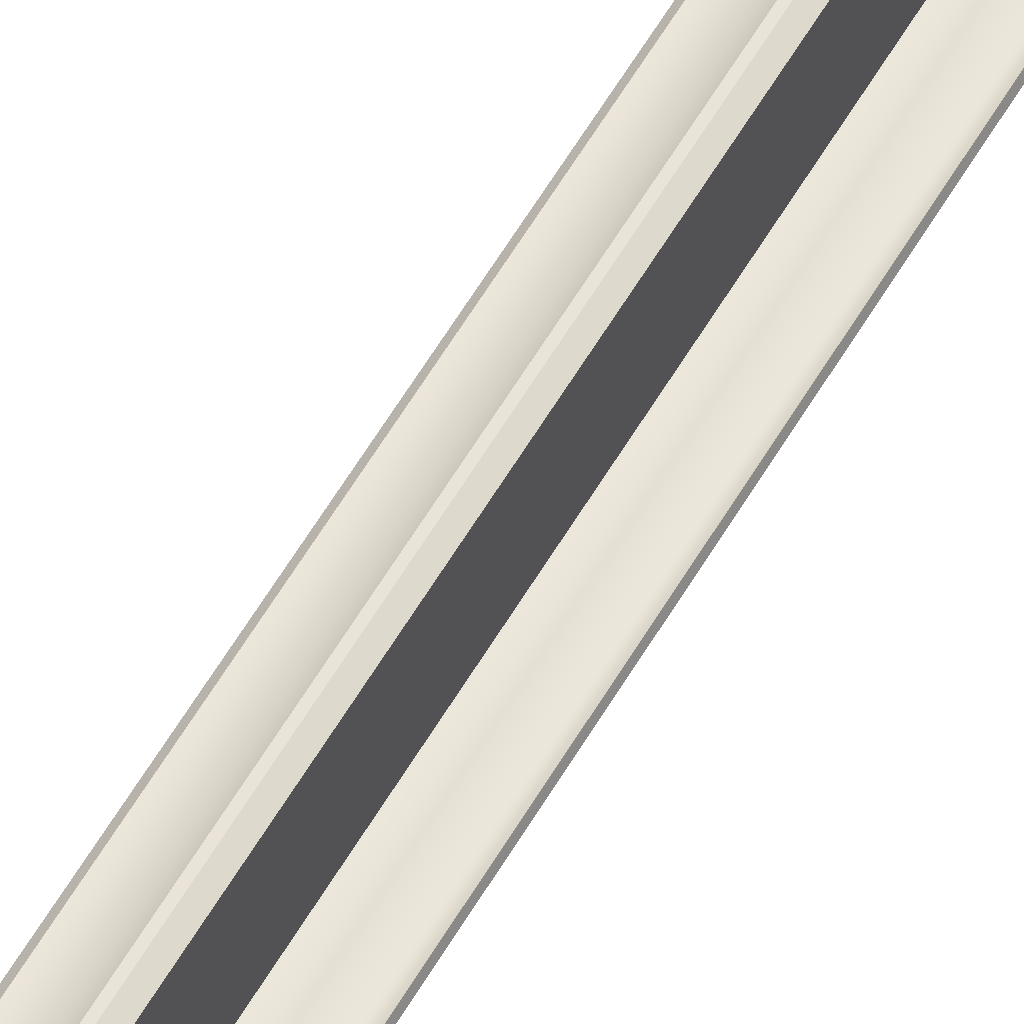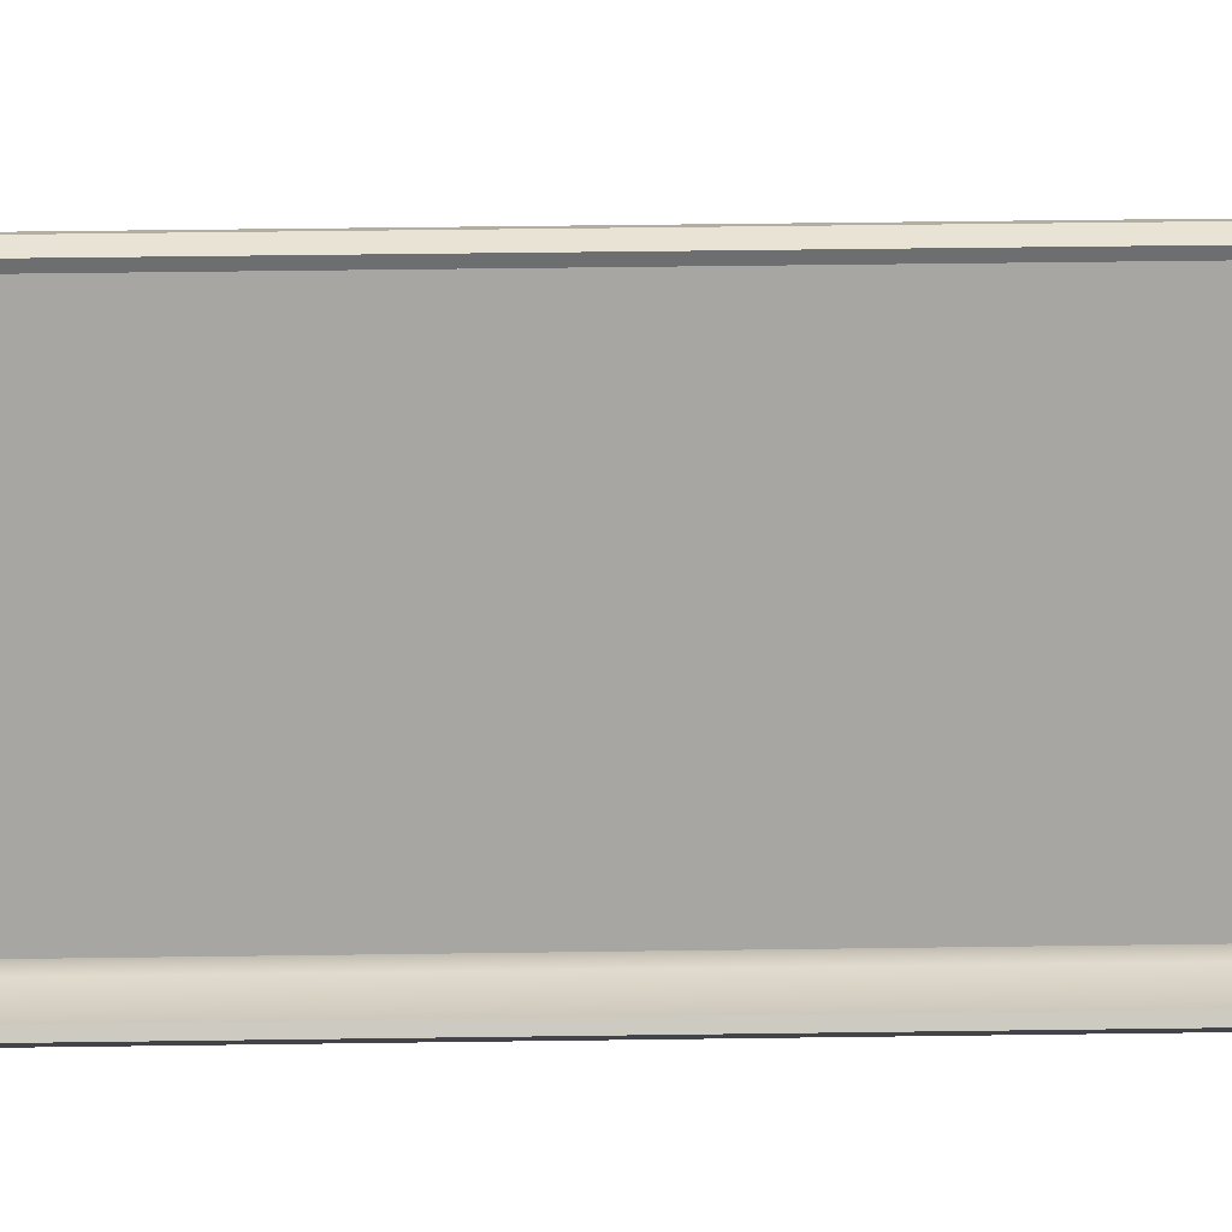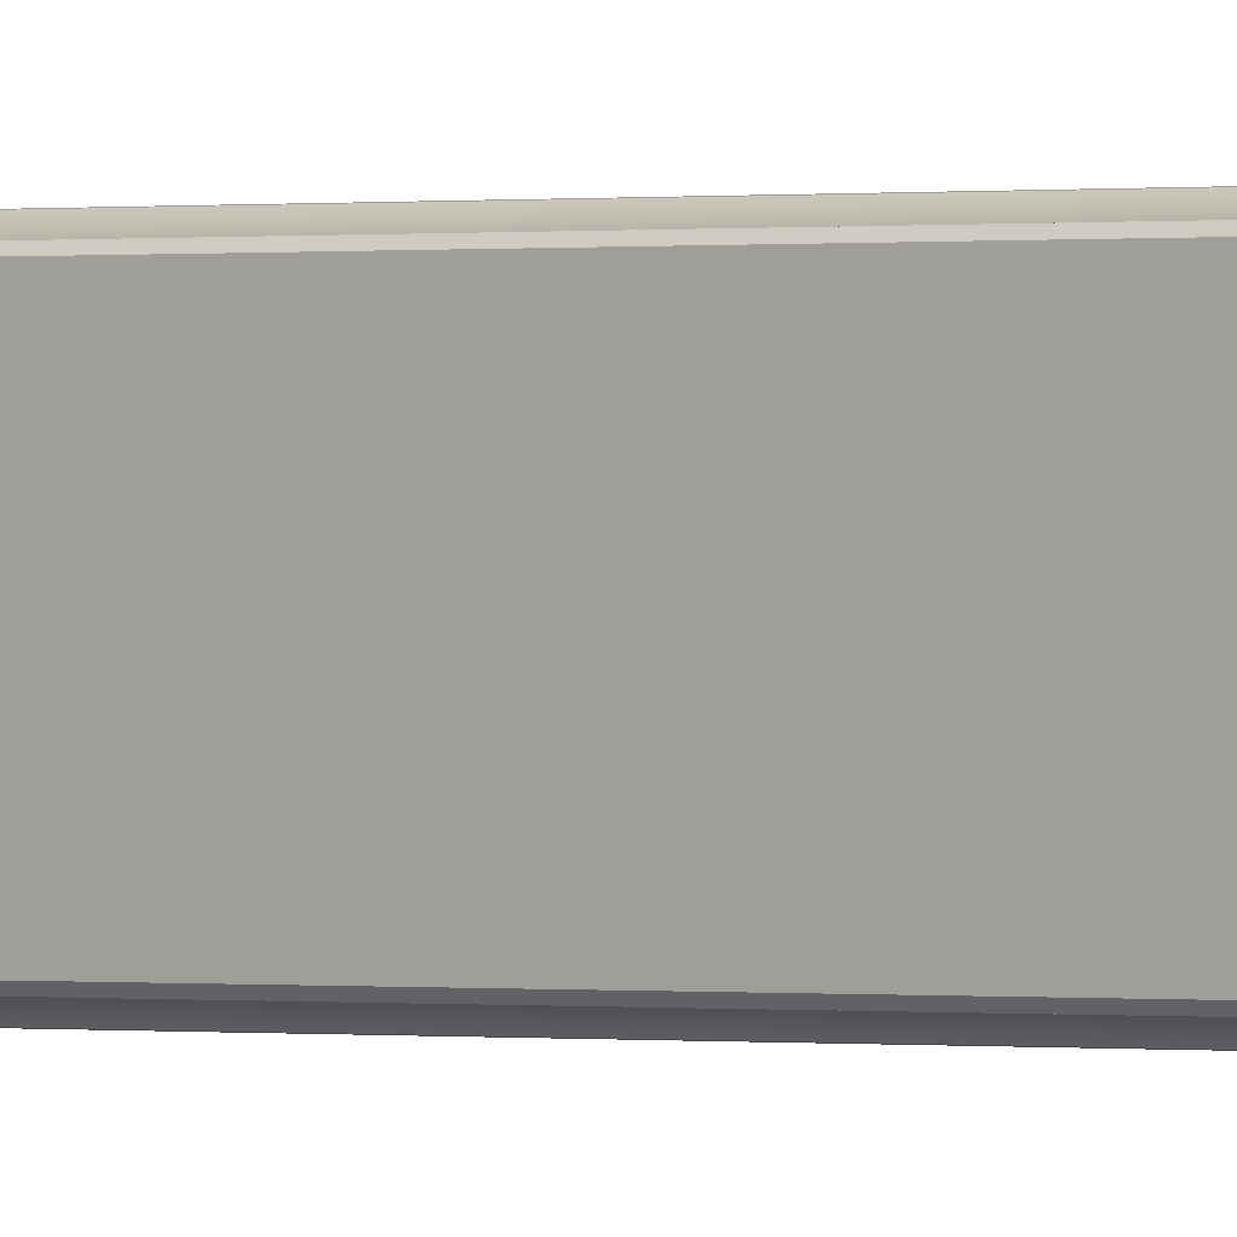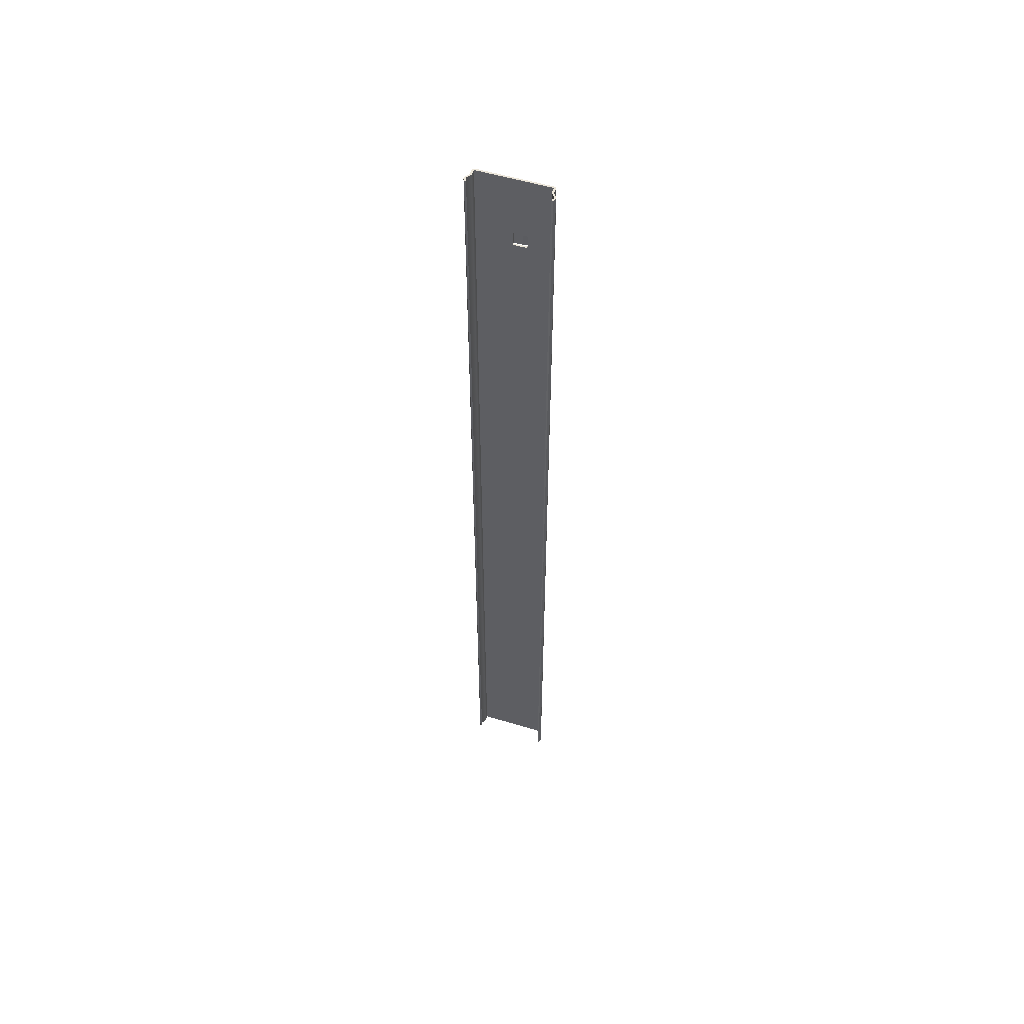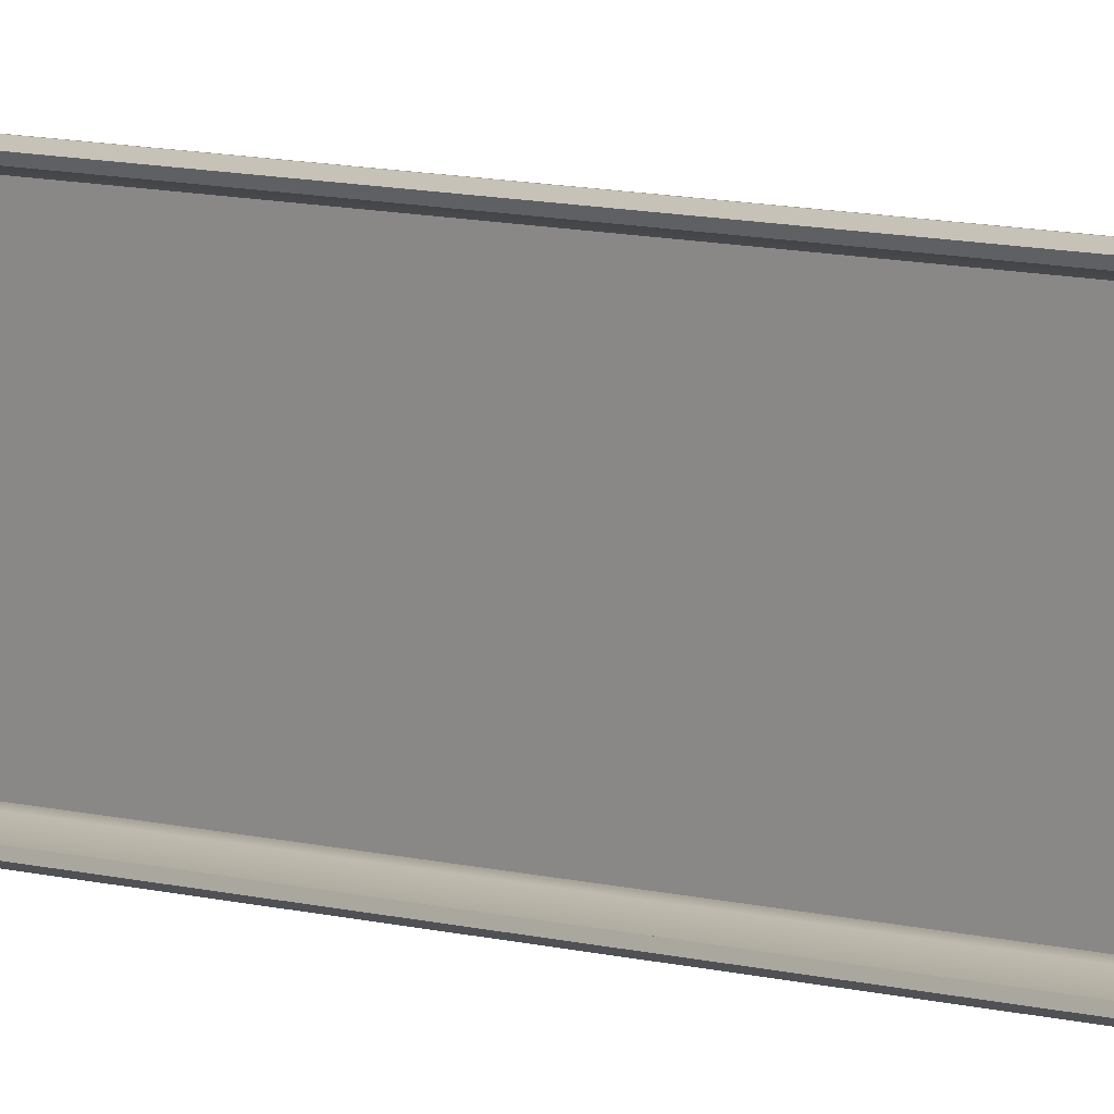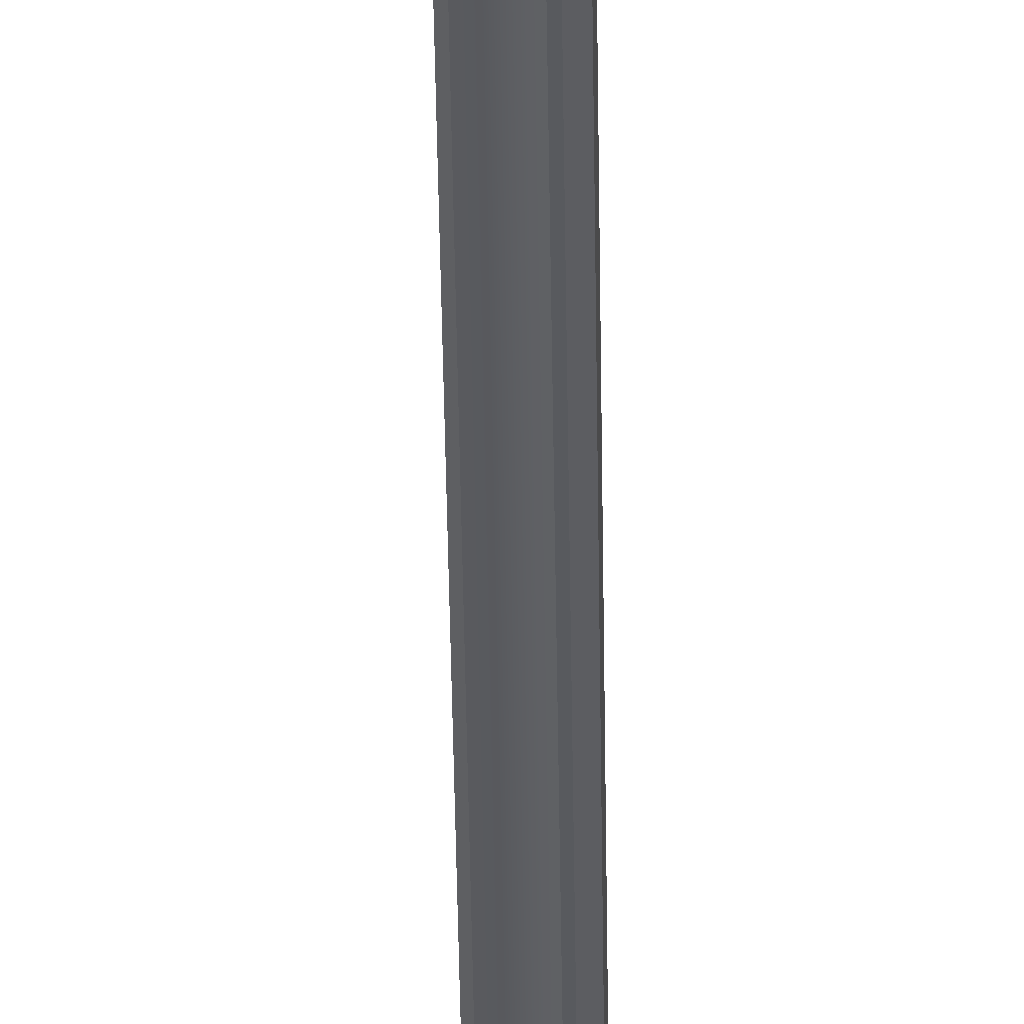
<metadata>
{"format":"obj","ext":"obj","renderer":"f3d","projection":"perspective","resolution":1024,"background":"white","views":[{"elev":55.2,"azim":-150.9,"up":"+Y"},{"elev":16.2,"azim":-92.4,"up":"+Y"},{"elev":-0.0,"azim":129.9,"up":"+Y"},{"elev":54.6,"azim":-72.3,"up":"+Z"},{"elev":5.9,"azim":-41.4,"up":"+Y"},{"elev":-31.4,"azim":-179.4,"up":"+Y"}]}
</metadata>
<code>
o Group48/mesh297/mesh297-geometry#mesh297-geometry
v 0.4685 0.01485 0.3321
v 0.4682 0.01401 -0.1403
v 0.4682 0.01401 0.3321
v 0.4685 0.01485 -0.1403
v 0.4698 0.01328 0.3321
v 0.4701 0.01411 -0.1403
v 0.4698 0.01328 -0.1403
v 0.4701 0.01411 0.3321
v 0.4706 0.01336 0.3321
v 0.4728 0.01589 -0.1403
v 0.4706 0.01336 -0.1403
v 0.4728 0.01589 0.3321
v 0.473 0.015 0.3321
v 0.4757 0.01589 -0.1403
v 0.473 0.015 -0.1403
v 0.4757 0.01589 0.3321
v 0.4758 0.015 0.3321
v 0.4757 0.02677 0.299
v 0.4758 0.015 -0.1403
v 0.4757 0.05092 0.3321
v 0.4757 0.02693 0.2996
v 0.4757 0.02677 0.2943
v 0.4757 0.05092 -0.1403
v 0.4766 0.0158 0.3321
v 0.4758 0.05181 0.3321
v 0.4766 0.02677 0.299
v 0.4766 0.02677 0.2943
v 0.4758 0.05181 -0.1403
v 0.4766 0.0158 -0.1403
v 0.473 0.05181 0.3321
v 0.4757 0.02739 0.3
v 0.4766 0.02693 0.2996
v 0.4766 0.02693 0.2937
v 0.4757 0.02693 0.2937
v 0.4766 0.051 -0.1403
v 0.473 0.05181 -0.1403
v 0.4766 0.051 0.3321
v 0.4728 0.05092 0.3321
v 0.4757 0.02801 0.3002
v 0.4766 0.02739 0.3
v 0.4757 0.02739 0.2932
v 0.4728 0.05092 -0.1403
v 0.4706 0.05345 0.3321
v 0.4757 0.03389 0.3002
v 0.4766 0.02801 0.3002
v 0.4766 0.02739 0.2932
v 0.4757 0.02801 0.2931
v 0.4766 0.03479 0.3002
v 0.4706 0.05345 -0.1403
v 0.4701 0.0527 0.3321
v 0.4701 0.0527 -0.1403
v 0.4766 0.03389 0.3002
v 0.4766 0.02801 0.2931
v 0.4757 0.03389 0.2931
v 0.4766 0.03479 0.2931
v 0.4698 0.05353 0.3321
v 0.4766 0.03389 0.2931
v 0.477 0.03389 0.3002
v 0.4775 0.03479 0.2931
v 0.4698 0.05353 -0.1403
v 0.4685 0.05196 0.3321
v 0.4685 0.05196 -0.1403
v 0.4775 0.03479 0.3002
v 0.477 0.03389 0.2931
v 0.4682 0.0528 0.3321
v 0.4773 0.02803 0.3002
v 0.4779 0.03434 0.3002
v 0.4773 0.02803 0.2931
v 0.4682 0.0528 -0.1403
v 0.477 0.02944 0.3002
v 0.4779 0.03434 0.2931
v 0.477 0.02944 0.2931
v 0.4779 0.02952 0.3002
v 0.4779 0.02952 0.2931
v 0.4782 0.02819 0.3002
v 0.4782 0.02819 0.2931
v 0.4774 0.02742 0.3
v 0.4774 0.02742 0.2932
v 0.4783 0.02757 0.3
v 0.4783 0.02757 0.2932
v 0.4775 0.02697 0.2996
v 0.4775 0.02697 0.2937
v 0.4784 0.02712 0.2996
v 0.4784 0.02712 0.2937
v 0.4775 0.02681 0.299
v 0.4784 0.02696 0.299
v 0.4775 0.02681 0.2943
v 0.4784 0.02696 0.2943
f 1 2 3
f 2 1 4
f 3 2 1
f 4 1 2
f 2 5 3
f 3 5 2
f 5 1 3
f 3 1 5
f 1 6 4
f 4 6 1
f 4 7 2
f 2 7 4
f 5 2 7
f 7 2 5
f 5 8 1
f 1 8 5
f 6 1 8
f 8 1 6
f 6 7 4
f 4 7 6
f 7 9 5
f 5 9 7
f 9 8 5
f 5 8 9
f 8 10 6
f 6 10 8
f 6 11 7
f 7 11 6
f 9 7 11
f 11 7 9
f 9 12 8
f 8 12 9
f 10 8 12
f 12 8 10
f 10 11 6
f 6 11 10
f 11 13 9
f 9 13 11
f 13 12 9
f 9 12 13
f 12 14 10
f 10 14 12
f 10 15 11
f 11 15 10
f 13 11 15
f 15 11 13
f 13 16 12
f 12 16 13
f 14 12 16
f 16 12 14
f 14 15 10
f 10 15 14
f 15 17 13
f 13 17 15
f 17 16 13
f 13 16 17
f 16 18 14
f 14 18 16
f 15 14 19
f 19 14 15
f 17 15 19
f 19 15 17
f 16 17 20
f 20 17 16
f 18 16 21
f 21 16 18
f 14 18 22
f 22 18 14
f 23 19 14
f 14 19 23
f 19 24 17
f 17 24 19
f 17 25 20
f 20 25 17
f 21 16 20
f 20 16 21
f 21 26 18
f 18 26 21
f 18 27 22
f 22 27 18
f 22 23 14
f 14 23 22
f 28 19 23
f 23 19 28
f 24 19 29
f 29 19 24
f 24 25 17
f 17 25 24
f 20 25 30
f 30 25 20
f 21 20 31
f 31 20 21
f 26 21 32
f 32 21 26
f 27 18 26
f 26 18 27
f 33 22 27
f 27 22 33
f 23 22 34
f 34 22 23
f 35 19 28
f 28 19 35
f 28 23 36
f 36 23 28
f 19 35 29
f 29 35 19
f 35 24 29
f 29 24 35
f 25 24 37
f 37 24 25
f 28 30 25
f 25 30 28
f 20 30 38
f 38 30 20
f 31 20 39
f 39 20 31
f 40 21 31
f 31 21 40
f 21 40 32
f 32 40 21
f 32 24 26
f 26 24 32
f 26 24 27
f 27 24 26
f 22 33 34
f 34 33 22
f 27 35 33
f 33 35 27
f 23 34 41
f 41 34 23
f 28 37 35
f 35 37 28
f 36 23 42
f 42 23 36
f 30 28 36
f 36 28 30
f 24 35 27
f 27 35 24
f 24 32 37
f 37 32 24
f 37 28 25
f 25 28 37
f 38 30 43
f 43 30 38
f 42 20 38
f 38 20 42
f 39 20 44
f 44 20 39
f 45 31 39
f 39 31 45
f 31 45 40
f 40 45 31
f 37 32 40
f 40 32 37
f 46 34 33
f 33 34 46
f 33 35 46
f 46 35 33
f 34 46 41
f 41 46 34
f 23 41 47
f 47 41 23
f 37 48 35
f 35 48 37
f 20 42 23
f 23 42 20
f 36 42 49
f 49 42 36
f 36 43 30
f 30 43 36
f 38 43 50
f 50 43 38
f 38 51 42
f 42 51 38
f 23 44 20
f 20 44 23
f 52 39 44
f 44 39 52
f 39 52 45
f 45 52 39
f 37 40 45
f 45 40 37
f 46 35 53
f 53 35 46
f 46 47 41
f 41 47 46
f 23 47 54
f 54 47 23
f 37 52 48
f 48 52 37
f 55 35 48
f 48 35 55
f 49 42 51
f 51 42 49
f 43 36 49
f 49 36 43
f 50 43 56
f 56 43 50
f 51 38 50
f 50 38 51
f 23 54 44
f 44 54 23
f 44 57 52
f 52 57 44
f 37 45 52
f 52 45 37
f 53 35 57
f 57 35 53
f 47 46 53
f 53 46 47
f 47 57 54
f 54 57 47
f 52 55 48
f 48 55 52
f 58 48 52
f 52 48 58
f 57 35 55
f 55 35 57
f 48 59 55
f 55 59 48
f 49 51 60
f 60 51 49
f 49 56 43
f 43 56 49
f 50 56 61
f 61 56 50
f 50 62 51
f 51 62 50
f 57 44 54
f 54 44 57
f 55 52 57
f 57 52 55
f 57 58 52
f 52 58 57
f 57 47 53
f 53 47 57
f 58 63 48
f 48 63 58
f 55 64 57
f 57 64 55
f 59 48 63
f 63 48 59
f 59 64 55
f 55 64 59
f 60 51 62
f 62 51 60
f 56 49 60
f 60 49 56
f 61 56 65
f 65 56 61
f 62 50 61
f 61 50 62
f 58 57 64
f 64 57 58
f 66 63 58
f 58 63 66
f 67 59 63
f 63 59 67
f 59 68 64
f 64 68 59
f 60 62 69
f 69 62 60
f 60 65 56
f 56 65 60
f 65 62 61
f 61 62 65
f 64 70 58
f 58 70 64
f 66 67 63
f 63 67 66
f 66 58 70
f 70 58 66
f 59 67 71
f 71 67 59
f 71 68 59
f 59 68 71
f 64 68 72
f 72 68 64
f 62 65 69
f 69 65 62
f 65 60 69
f 69 60 65
f 70 64 72
f 72 64 70
f 66 73 67
f 67 73 66
f 72 66 70
f 70 66 72
f 73 71 67
f 67 71 73
f 74 68 71
f 71 68 74
f 68 66 72
f 72 66 68
f 73 66 75
f 75 66 73
f 71 73 74
f 74 73 71
f 68 74 76
f 76 74 68
f 68 77 66
f 66 77 68
f 77 75 66
f 66 75 77
f 75 74 73
f 73 74 75
f 75 76 74
f 74 76 75
f 76 78 68
f 68 78 76
f 78 77 68
f 68 77 78
f 75 77 79
f 79 77 75
f 79 76 75
f 75 76 79
f 78 76 80
f 80 76 78
f 78 81 77
f 77 81 78
f 81 79 77
f 77 79 81
f 79 80 76
f 76 80 79
f 80 82 78
f 78 82 80
f 82 81 78
f 78 81 82
f 79 81 83
f 83 81 79
f 83 80 79
f 79 80 83
f 82 80 84
f 84 80 82
f 82 85 81
f 81 85 82
f 81 86 83
f 83 86 81
f 83 84 80
f 80 84 83
f 84 87 82
f 82 87 84
f 85 82 87
f 87 82 85
f 86 81 85
f 85 81 86
f 86 84 83
f 83 84 86
f 87 84 88
f 88 84 87
f 88 85 87
f 87 85 88
f 85 88 86
f 86 88 85
f 84 86 88
f 88 86 84

</code>
